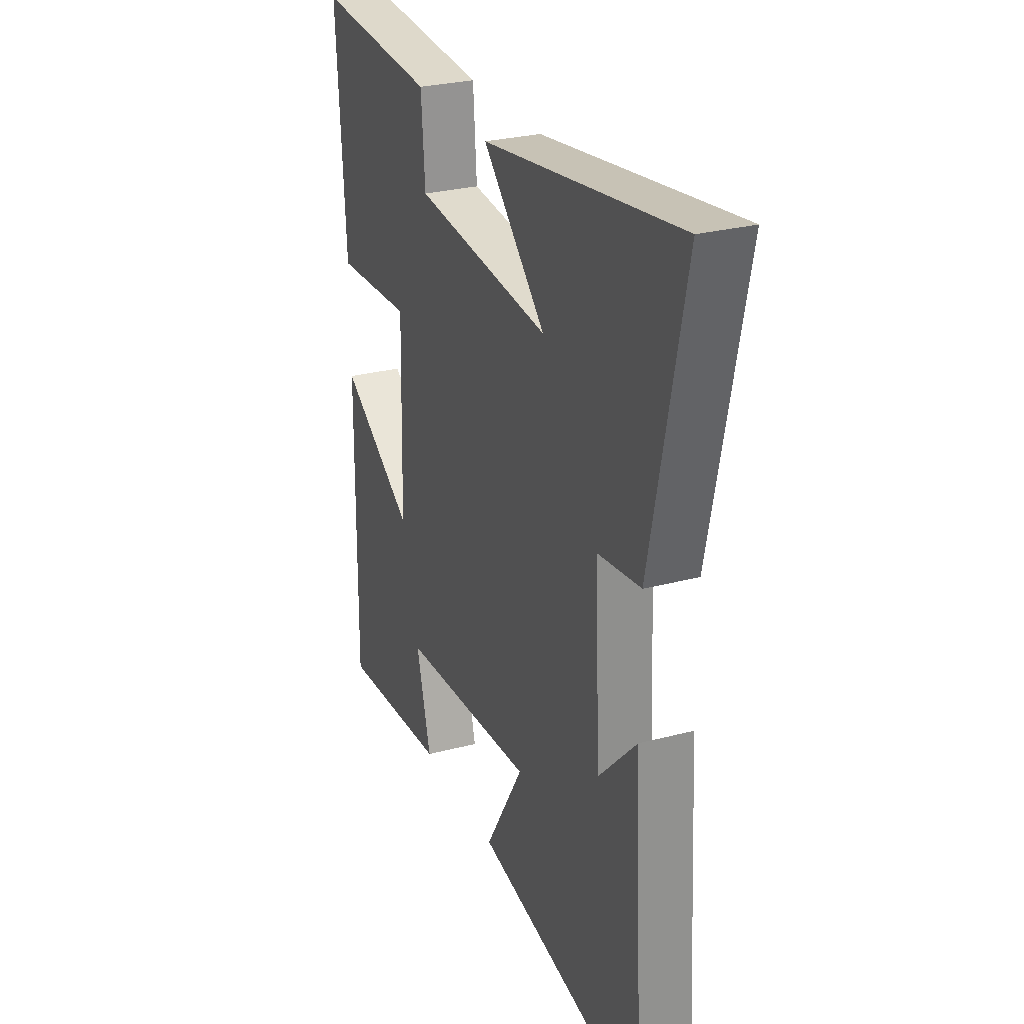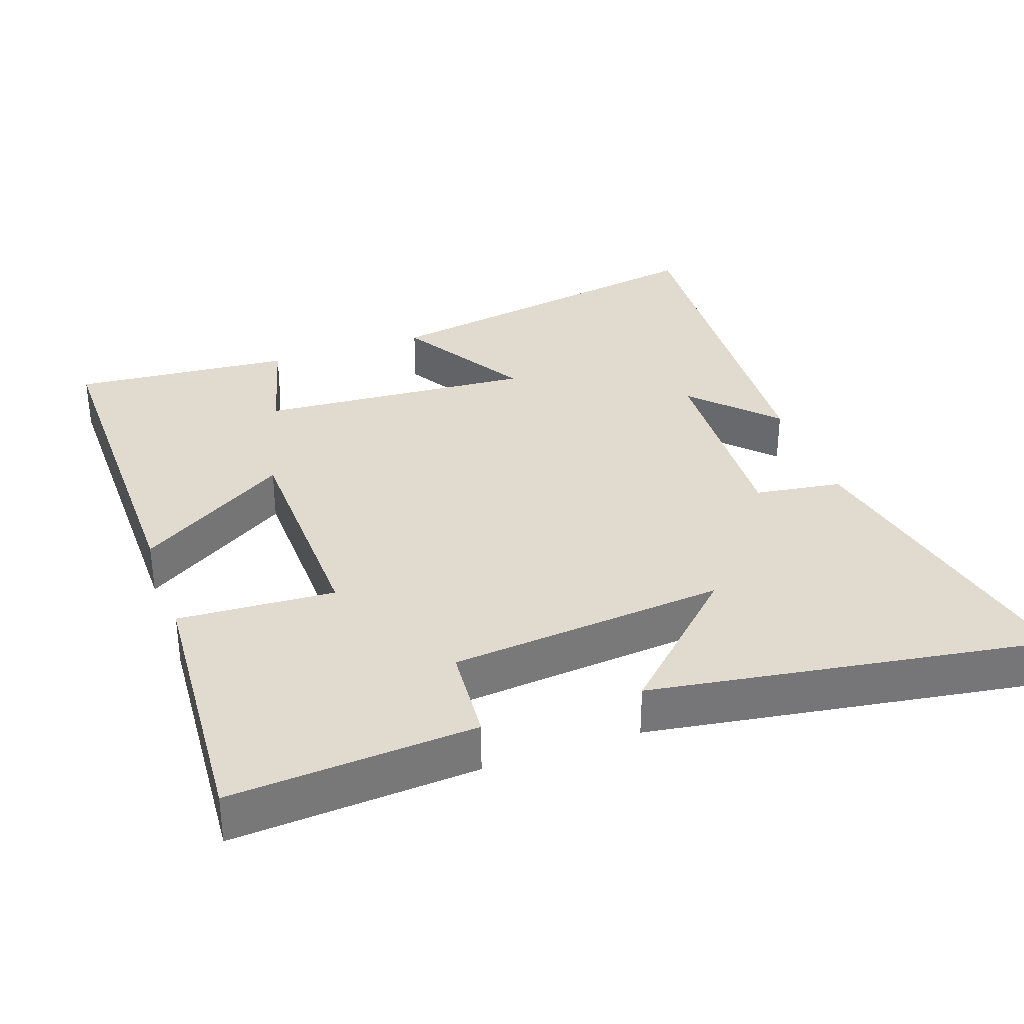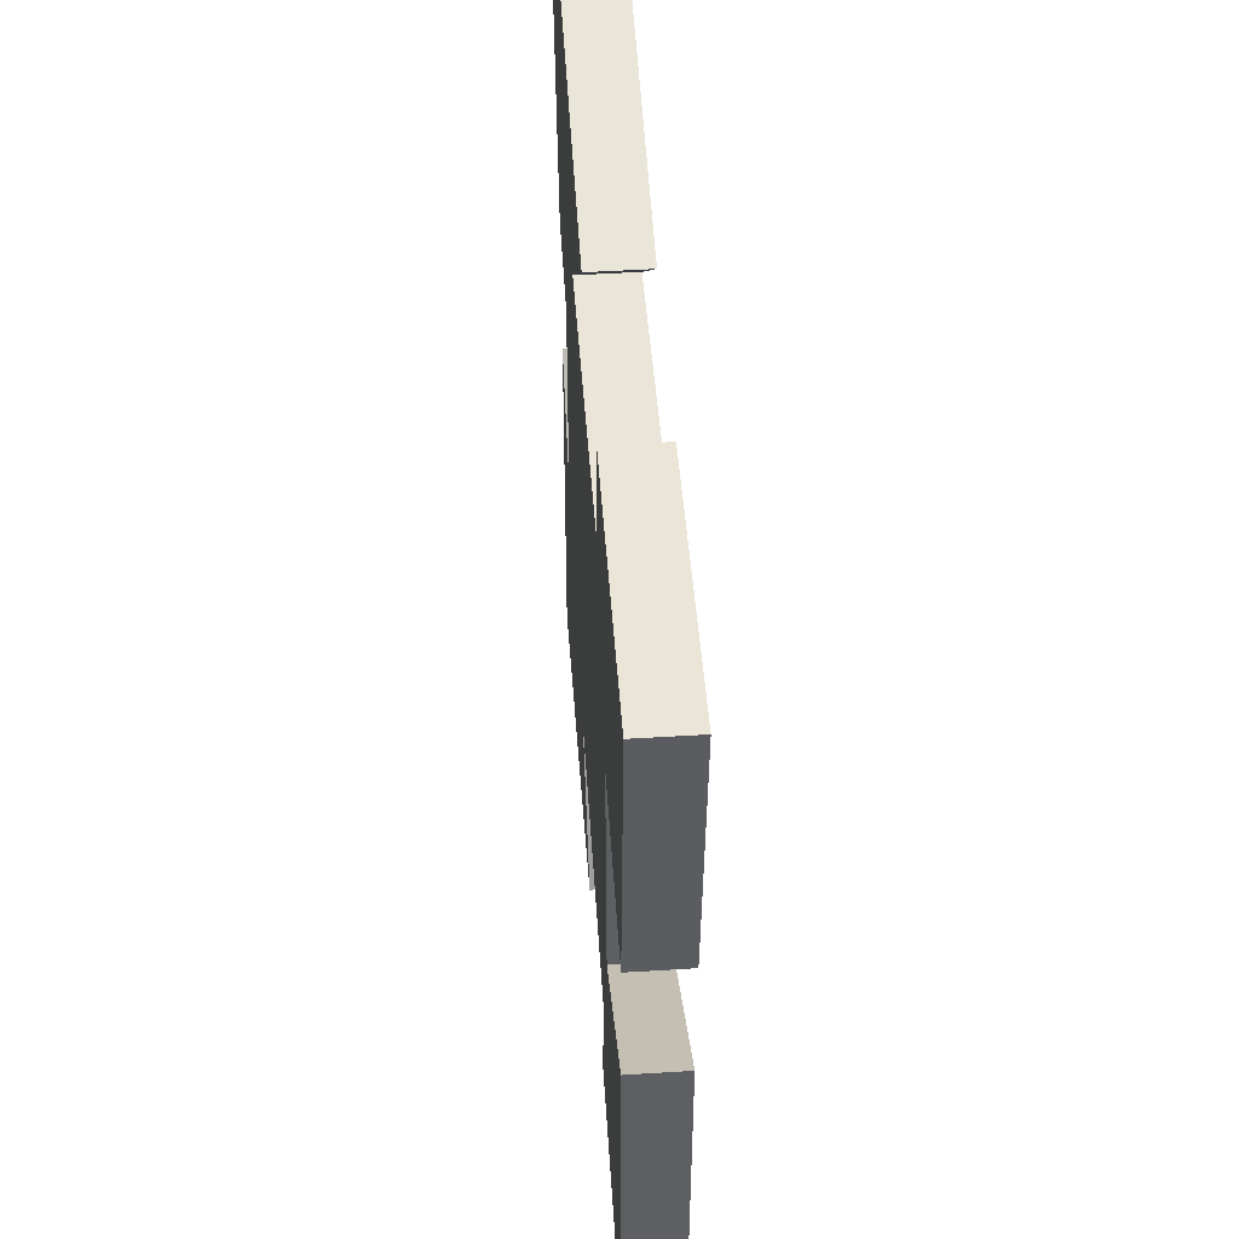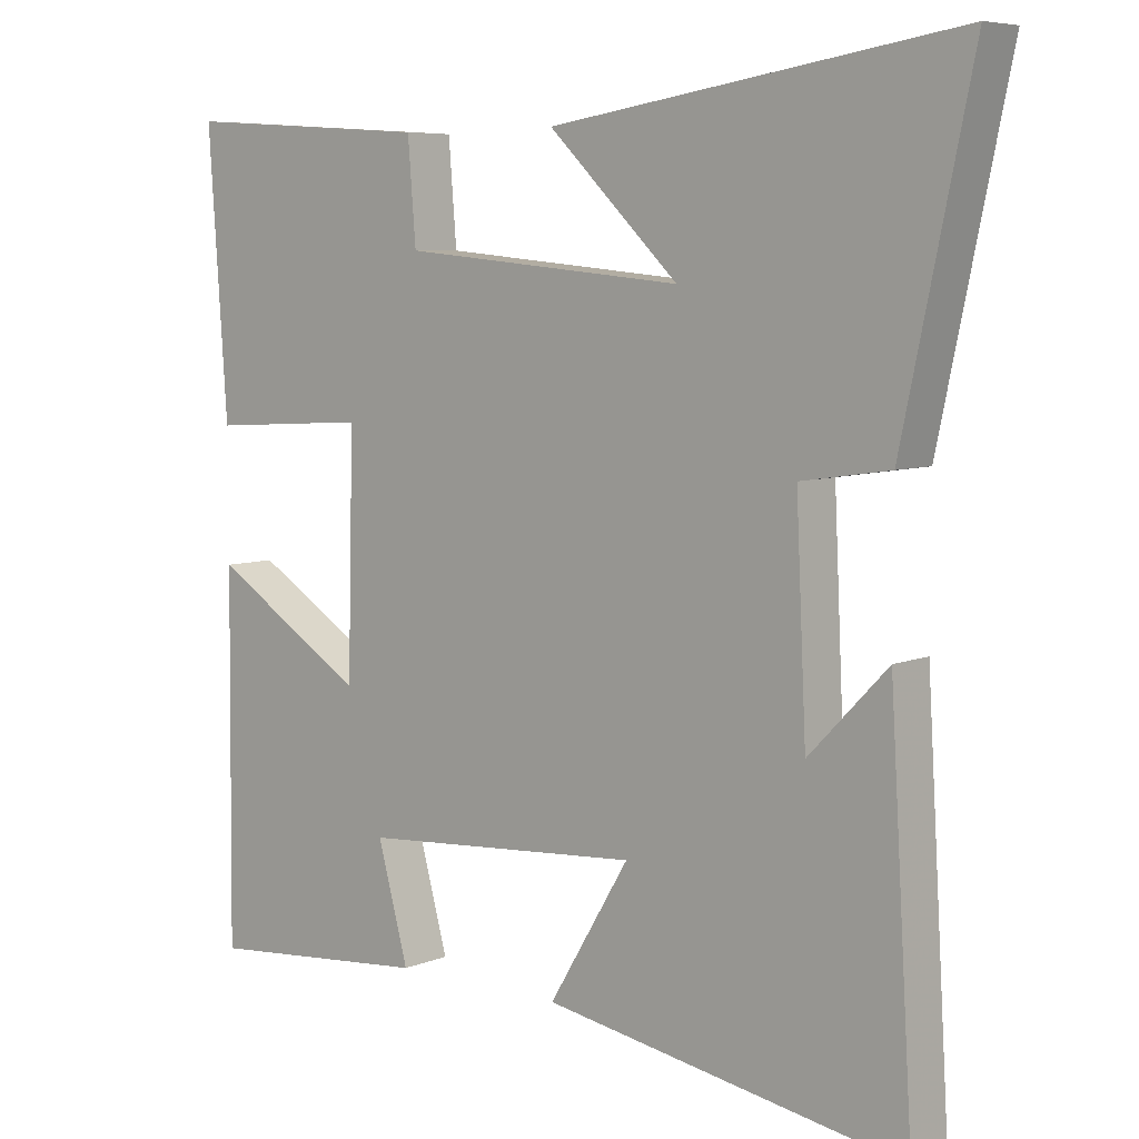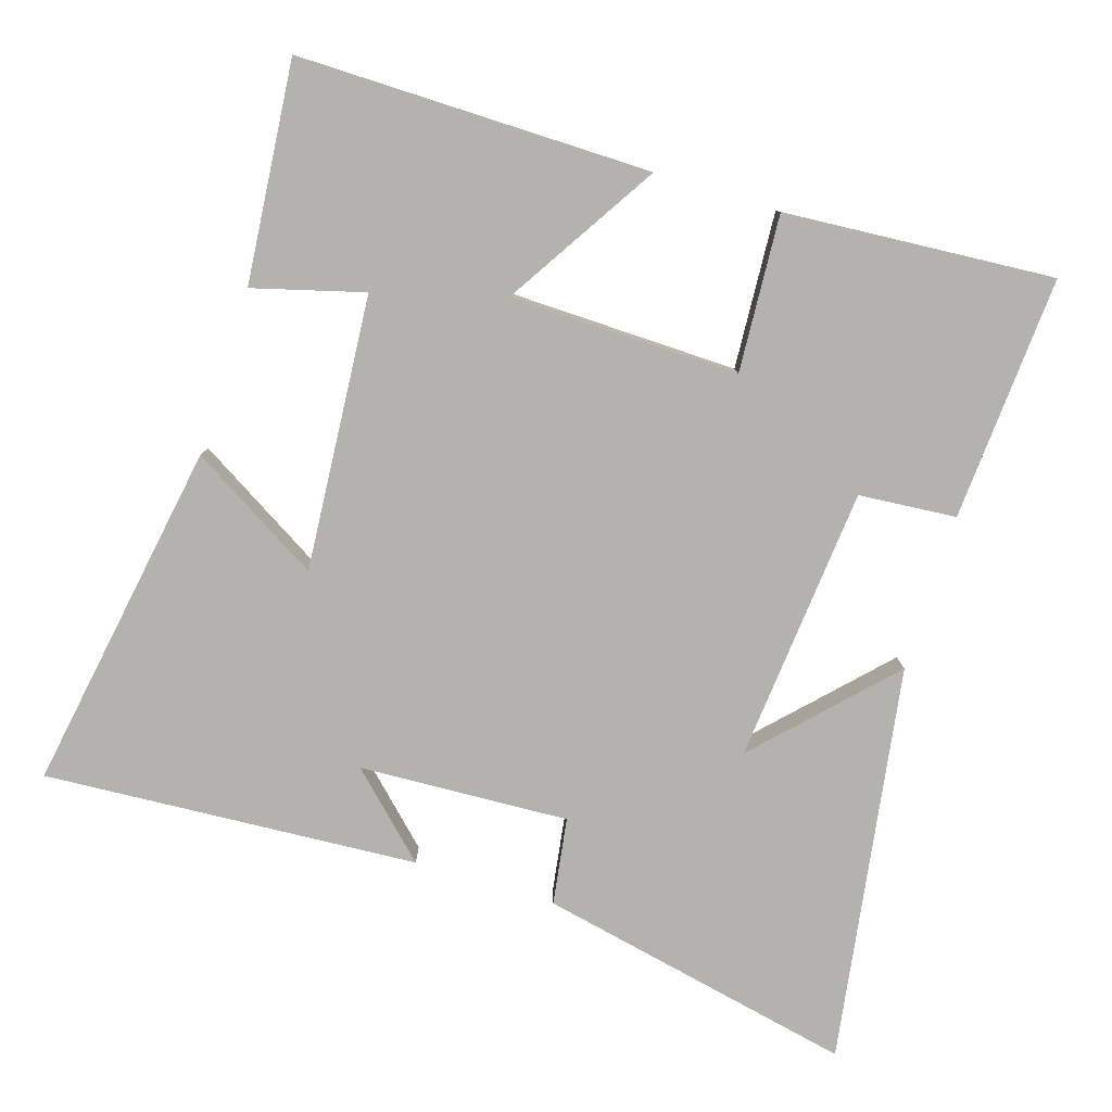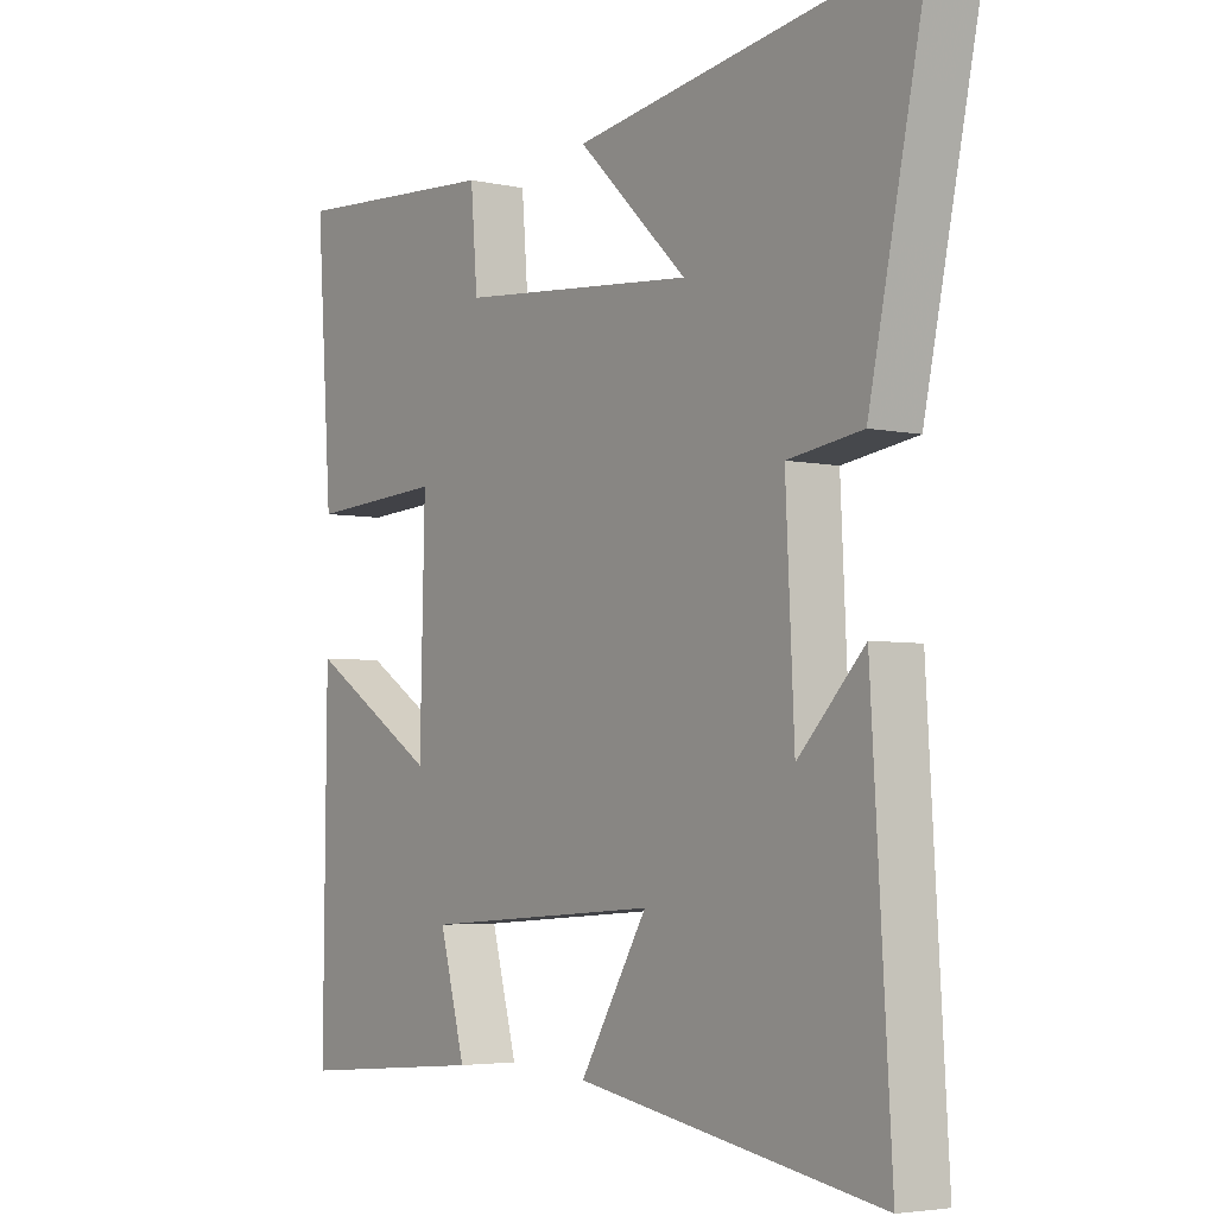
<metadata>
{"format":"obj","ext":"obj","renderer":"f3d","projection":"perspective","resolution":1024,"background":"white","views":[{"elev":27.8,"azim":68.0,"up":"+Z"},{"elev":33.6,"azim":-19.4,"up":"+Y"},{"elev":50.1,"azim":-93.9,"up":"+Z"},{"elev":6.6,"azim":40.4,"up":"+Z"},{"elev":-79.7,"azim":-107.2,"up":"+Y"},{"elev":-4.2,"azim":54.3,"up":"+Z"}]}
</metadata>
<code>
v -0.505 0.07 -0.527
v -0.5 0.07 -0.031
v -0.288 0.07 -0.164
v -0.28 0.07 0.158
v -0.5 0.07 0.145
v -0.526 0.07 0.523
v -0.183 0.07 0.5
v -0.172 0.07 0.363
v 0.216 0.07 0.327
v 0.037 0.07 0.5
v 0.595 0.07 0.586
v 0.5 0.07 0.14
v 0.378 0.07 0.122
v 0.392 0.07 -0.172
v 0.5 0.07 -0.06
v 0.532 0.07 -0.586
v 0.038 0.07 -0.5
v 0.148 0.07 -0.317
v -0.238 0.07 -0.345
v -0.196 0.07 -0.5
v -0.505 0 -0.527
v -0.5 0 -0.031
v -0.288 0 -0.164
v -0.28 0 0.158
v -0.5 0 0.145
v -0.526 0 0.523
v -0.183 0 0.5
v -0.172 0 0.363
v 0.216 0 0.327
v 0.037 0 0.5
v 0.595 0 0.586
v 0.5 0 0.14
v 0.378 0 0.122
v 0.392 0 -0.172
v 0.5 0 -0.06
v 0.532 0 -0.586
v 0.038 0 -0.5
v 0.148 0 -0.317
v -0.238 0 -0.345
v -0.196 0 -0.5
f 19 20 1 2
f 16 17 18
f 14 15 16
f 14 16 18
f 13 14 18 19
f 9 10 11 12
f 8 9 12 13
f 5 6 7 8
f 4 5 8
f 3 4 8 13
f 19 2 3
f 3 13 19
f 22 21 40 39
f 38 37 36
f 36 35 34
f 38 36 34
f 39 38 34 33
f 32 31 30 29
f 33 32 29 28
f 28 27 26 25
f 28 25 24
f 33 28 24 23
f 23 22 39
f 39 33 23
f 1 21 22 2
f 2 22 23 3
f 3 23 24 4
f 4 24 25 5
f 5 25 26 6
f 6 26 27 7
f 7 27 28 8
f 8 28 29 9
f 9 29 30 10
f 10 30 31 11
f 11 31 32 12
f 12 32 33 13
f 13 33 34 14
f 14 34 35 15
f 15 35 36 16
f 16 36 37 17
f 17 37 38 18
f 18 38 39 19
f 19 39 40 20
f 20 40 21 1

</code>
